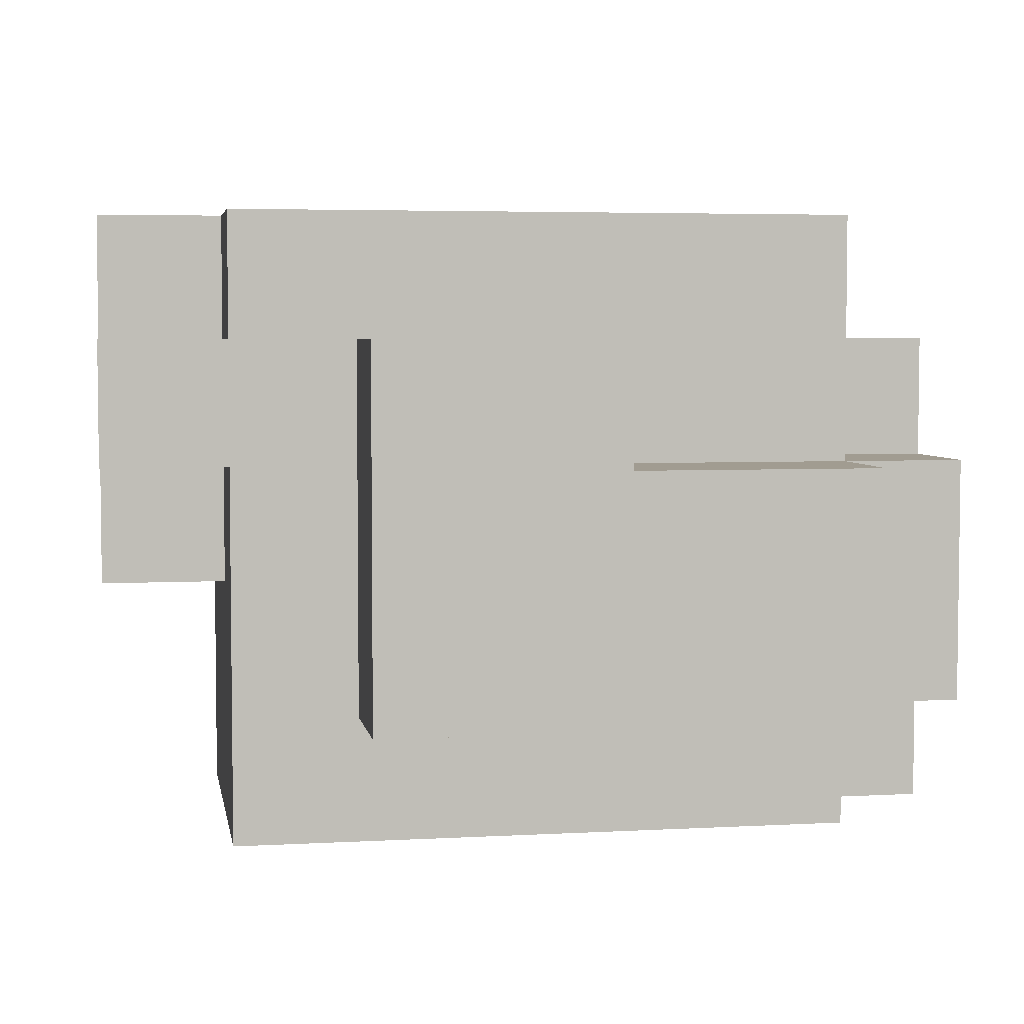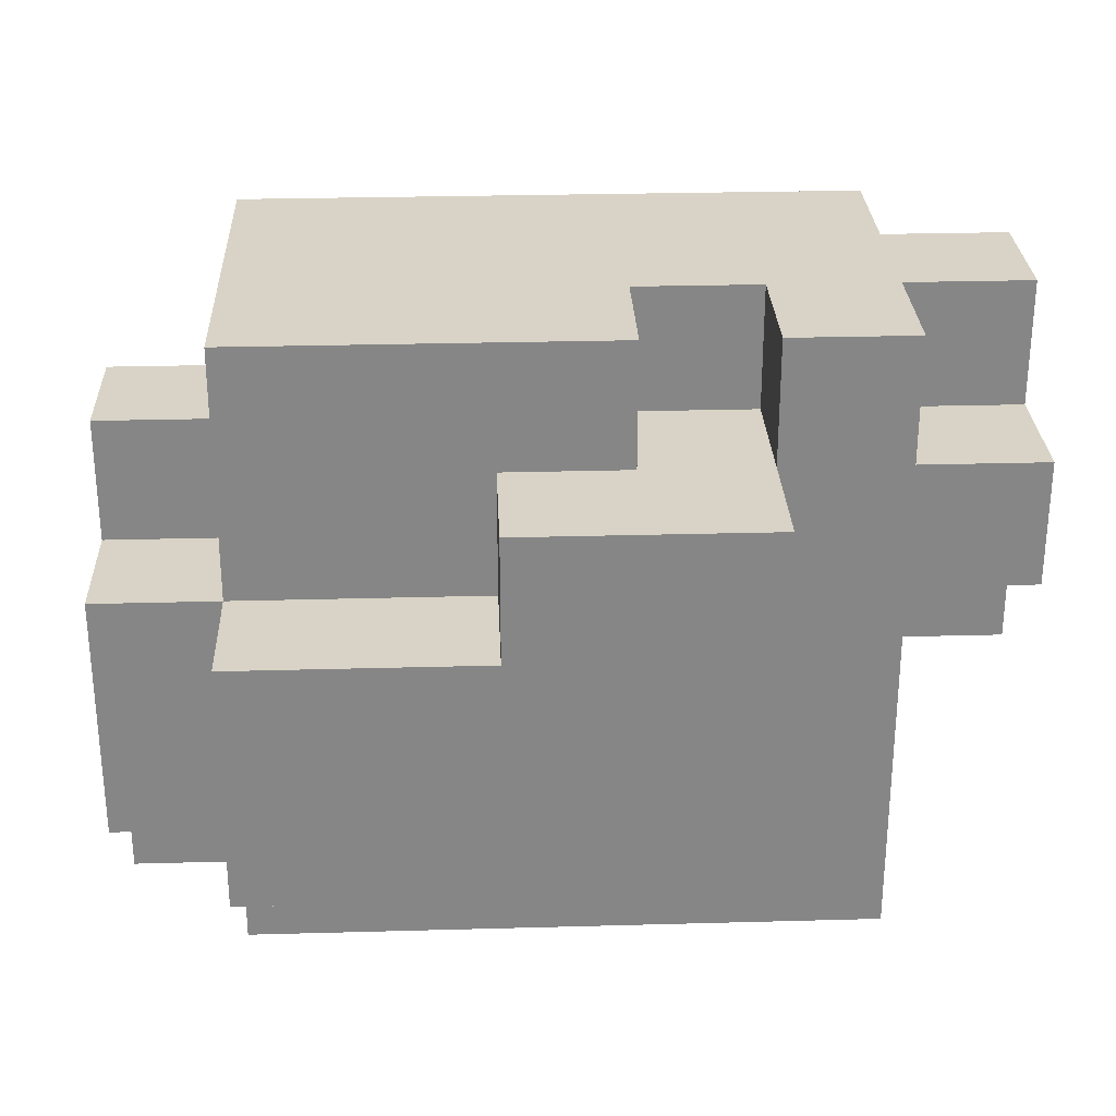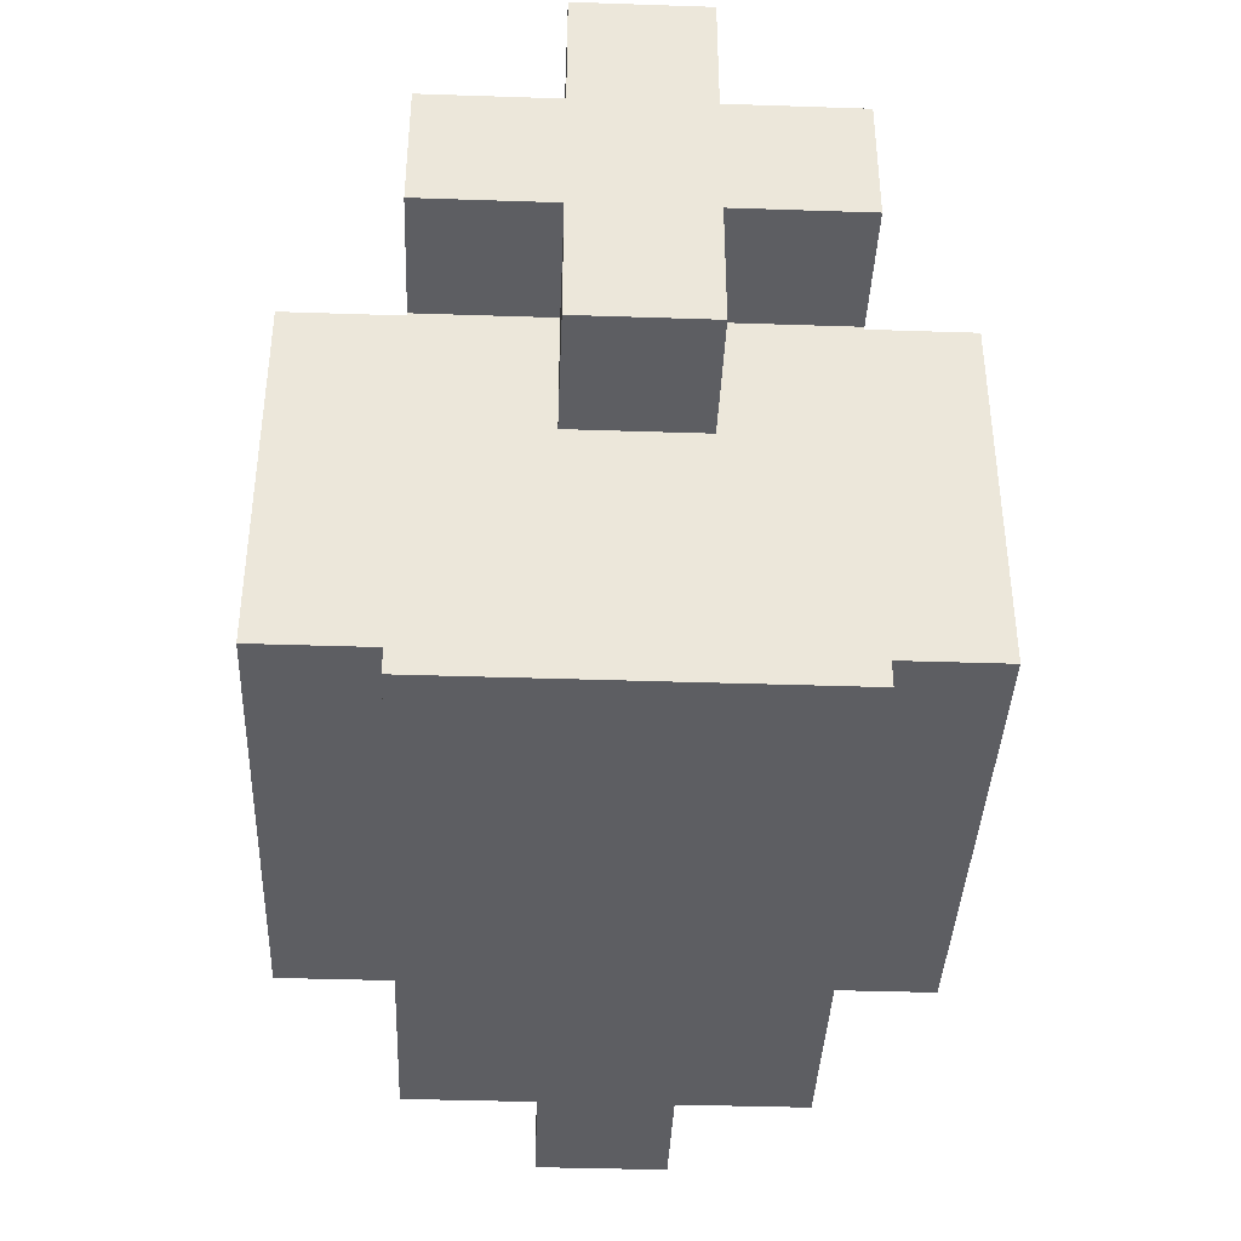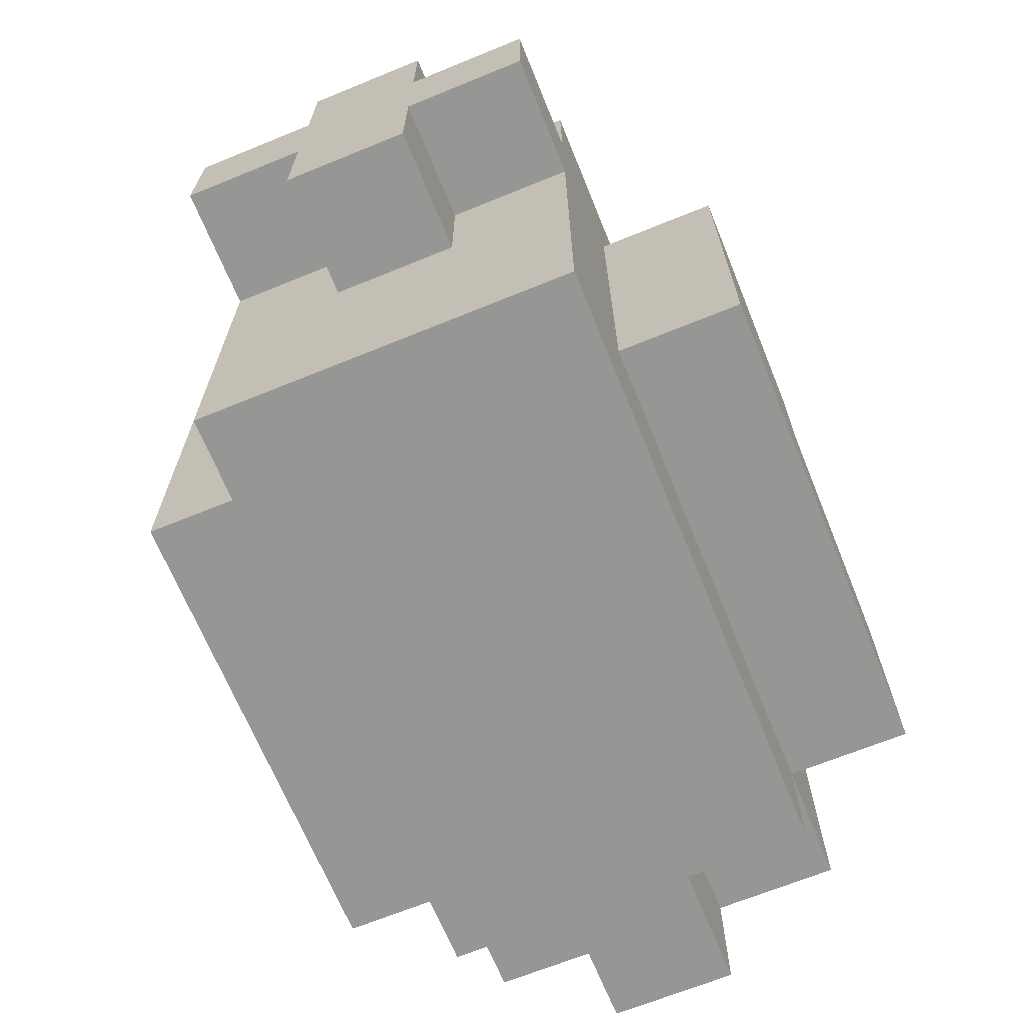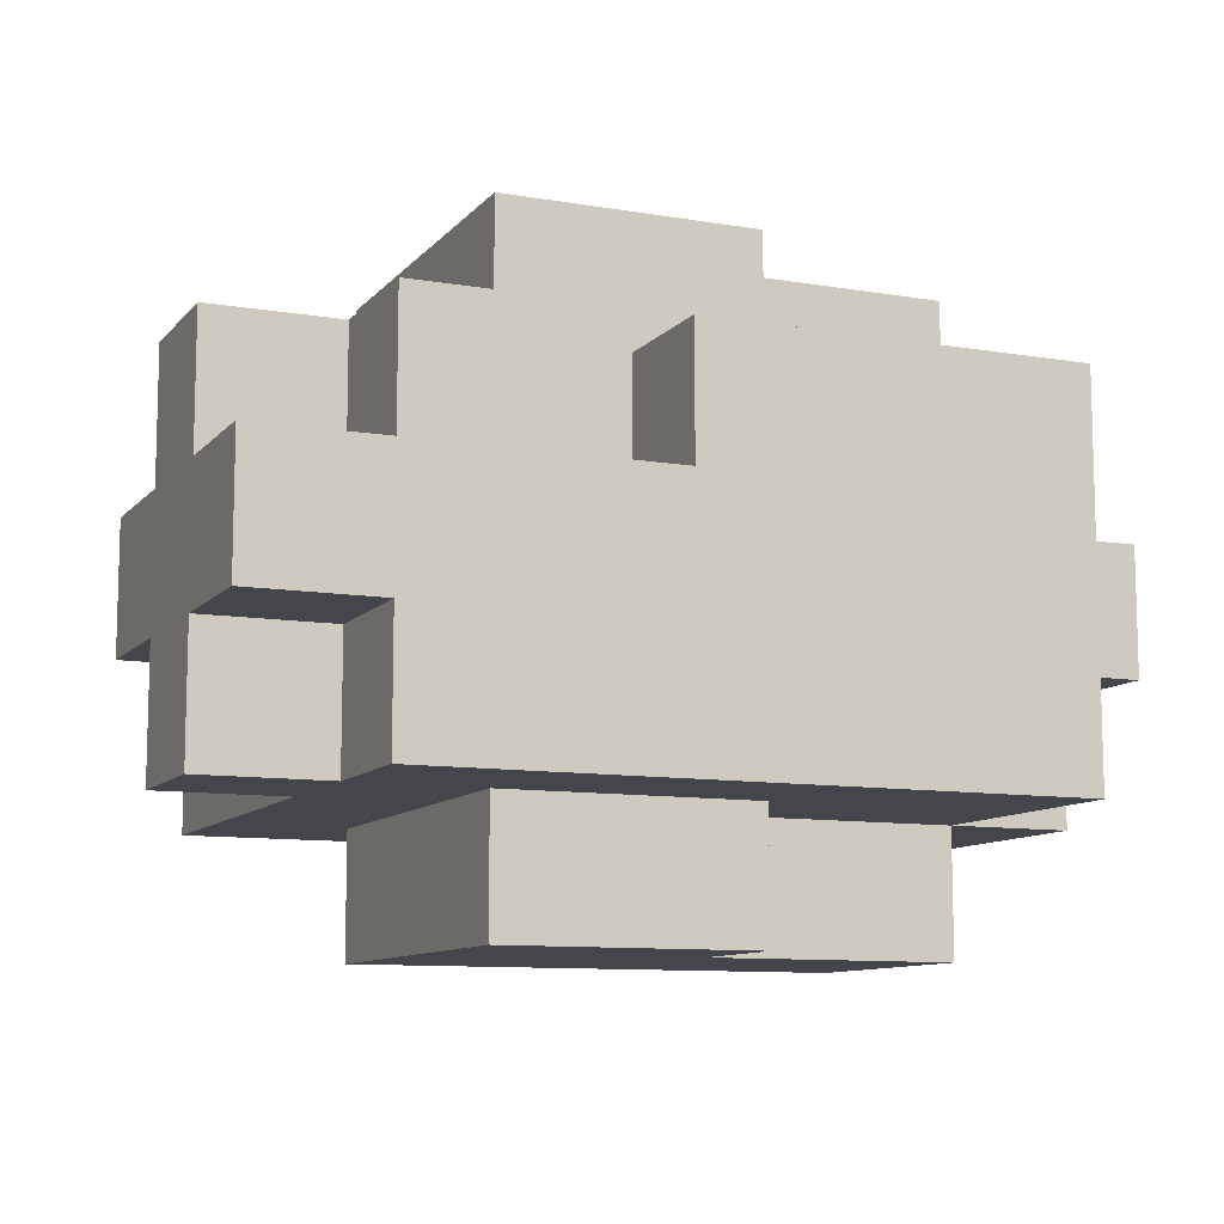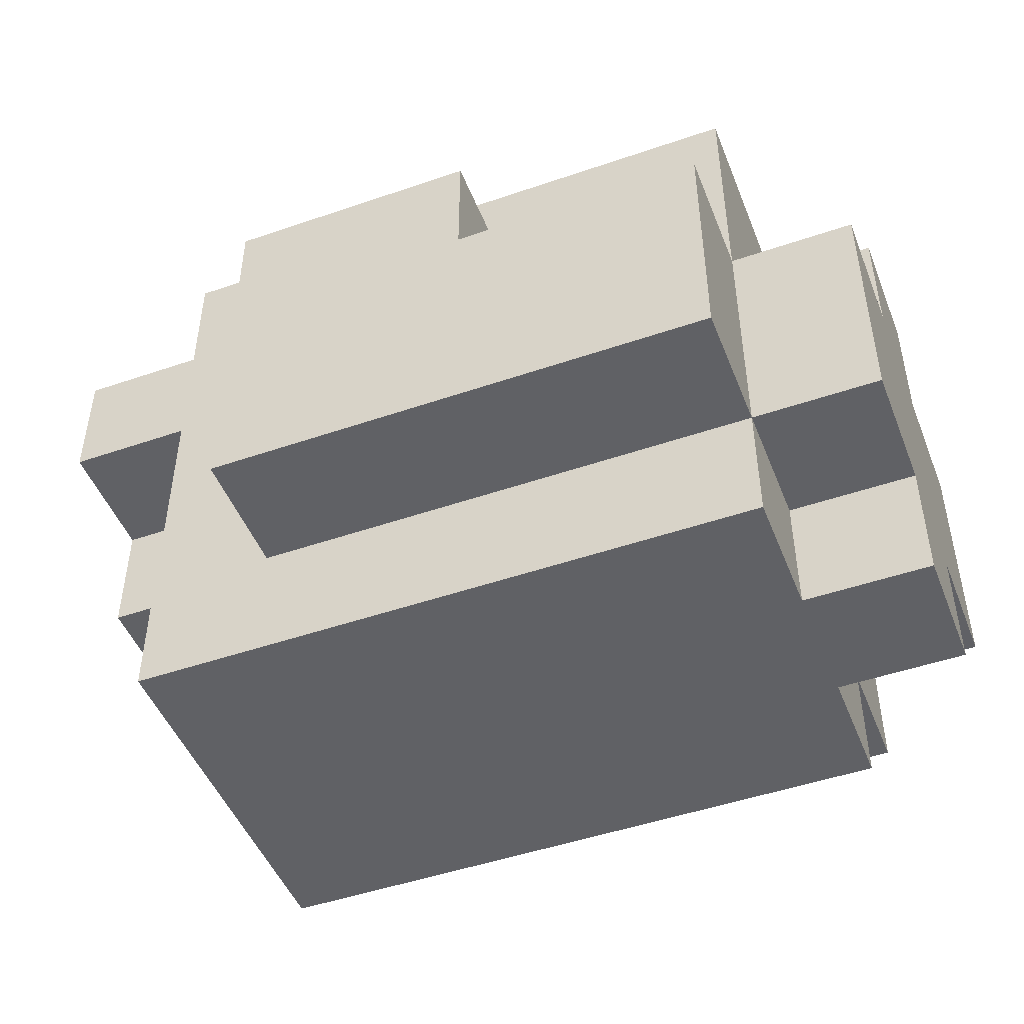
<metadata>
{"format":"obj","ext":"obj","renderer":"f3d","projection":"perspective","resolution":1024,"background":"white","views":[{"elev":4.5,"azim":-10.0,"up":"+Z"},{"elev":28.1,"azim":177.6,"up":"+Z"},{"elev":-39.3,"azim":-92.4,"up":"+Z"},{"elev":-67.7,"azim":-67.8,"up":"+Z"},{"elev":-10.1,"azim":-23.3,"up":"+Y"},{"elev":-48.0,"azim":21.1,"up":"+Z"}]}
</metadata>
<code>
o Cube.006
v -1.405 -0.1663 0.8711
v -0.988 -0.5834 0.8711
v -0.988 -0.1663 0.8711
v -1.405 -0.5834 0.454
v -1.405 -0.1663 0.454
v -1.405 -0.5834 0.03681
v -1.405 -0.1663 0.03681
v -0.988 -0.5834 0.454
v -0.988 -0.1663 0.454
v -0.988 -0.5834 0.03681
v -0.988 -0.1663 0.03681
v -0.5709 -0.5834 0.8711
v -0.5709 -0.1663 0.8711
v -0.1537 -0.5834 0.8711
v -0.1537 -0.1663 0.8711
v -0.5709 -1.001 0.454
v -0.5709 -1.001 0.03681
v -0.1537 -1.001 0.454
v -0.1537 -1.001 0.03681
v -0.5709 -0.5834 0.454
v -0.5709 -0.5834 0.03681
v -0.1537 -0.5834 0.454
v -1.405 0.2509 0.8711
v -0.988 0.2509 0.8711
v -0.988 0.6681 0.8711
v -1.405 0.2509 0.454
v -1.405 0.6681 0.454
v -1.405 0.2509 0.03681
v -1.405 0.6681 0.03681
v -0.988 0.2509 0.454
v -0.988 0.6681 0.454
v -0.988 0.2509 0.03681
v -0.988 0.6681 0.03681
v -0.5709 0.2509 0.8711
v -0.5709 0.6681 0.8711
v -0.1537 0.2509 0.8711
v -0.1537 0.6681 0.8711
v -0.5709 0.2509 0.454
v -0.5709 0.6681 0.454
v -0.5709 0.6681 0.03681
v -0.1537 0.2509 0.454
v -0.1537 0.6681 0.454
v -0.5709 1.085 0.454
v -0.5709 1.085 0.03681
v -0.1537 1.085 0.454
v -0.1537 1.085 0.03681
v -1.405 -0.1663 -0.3803
v -0.988 -0.5834 -0.3803
v -0.988 -0.1663 -0.3803
v -0.988 -0.5834 -0.7975
v -0.988 -0.1663 -0.7975
v -0.988 -0.5834 -1.215
v -0.988 -0.1663 -1.215
v -0.5709 -1.001 -0.3803
v -0.5709 -1.001 -0.7975
v -0.1537 -1.001 -0.3803
v -0.1537 -1.001 -0.7975
v -0.5709 -0.5834 -0.3803
v -0.5709 -0.5834 -0.7975
v -0.1537 -0.5834 -0.7975
v -0.5709 -0.5834 -1.215
v -0.5709 -0.1663 -1.215
v -0.1537 -0.5834 -1.215
v -0.1537 -0.1663 -1.215
v -1.405 0.2509 -0.3803
v -0.988 0.2509 -0.3803
v -0.988 0.6681 -0.3803
v -0.988 0.2509 -0.7975
v -0.988 0.6681 -0.7975
v -0.988 0.2509 -1.215
v -0.988 0.6681 -1.215
v -0.5709 0.6681 -0.3803
v -0.5709 0.6681 -0.7975
v -0.1537 0.6681 -0.7975
v -0.5709 1.085 -0.3803
v -0.5709 1.085 -0.7975
v -0.1537 1.085 -0.3803
v -0.1537 1.085 -0.7975
v -0.5709 0.2509 -1.215
v -0.5709 0.6681 -1.215
v -0.1537 0.2509 -1.215
v -0.1537 0.6681 -1.215
v 0.2635 -0.5834 0.8711
v 0.2635 -0.1663 0.8711
v 0.6806 -0.5834 0.8711
v 0.6806 -0.1663 0.8711
v 0.2635 -1.001 0.454
v 0.2635 -1.001 0.03681
v 0.6806 -1.001 0.03681
v 0.2635 -0.5834 0.454
v 0.2635 -0.5834 0.03681
v 0.6806 -0.5834 0.454
v 0.6806 -0.5834 0.03681
v 1.098 -0.5834 0.8711
v 1.098 -0.1663 0.8711
v 1.098 -1.001 0.03681
v 1.098 -0.5834 0.454
v 1.098 -0.1663 0.454
v 1.098 -0.5834 0.03681
v 1.098 -0.1663 0.03681
v 1.515 -0.1663 0.454
v 1.515 -0.5834 0.03681
v 1.515 -0.1663 0.03681
v 0.2635 0.2509 0.8711
v 0.2635 0.6681 0.8711
v 0.6806 0.2509 0.8711
v 0.6806 0.6681 0.8711
v 0.2635 0.6681 0.454
v 0.2635 0.6681 0.03681
v 0.6806 0.6681 0.454
v 0.6806 0.6681 0.03681
v 0.2635 1.085 0.454
v 0.2635 1.085 0.03681
v 0.6806 1.085 0.03681
v 1.098 0.2509 0.8711
v 1.098 0.6681 0.8711
v 1.098 0.2509 0.454
v 1.098 0.6681 0.454
v 1.098 0.2509 0.03681
v 1.098 0.6681 0.03681
v 1.515 0.2509 0.454
v 1.515 0.2509 0.03681
v 1.515 0.6681 0.03681
v 1.098 1.085 0.03681
v 0.2635 -1.001 -0.3803
v 0.2635 -1.001 -0.7975
v 0.6806 -1.001 -0.3803
v 0.6806 -1.001 -0.7975
v 0.2635 -0.5834 -0.7975
v 0.6806 -0.5834 -0.7975
v 0.2635 -0.5834 -1.215
v 0.2635 -0.1663 -1.215
v 0.6806 -0.5834 -1.215
v 0.6806 -0.1663 -1.215
v 1.098 -1.001 -0.3803
v 1.098 -1.001 -0.7975
v 1.098 -0.5834 -0.3803
v 1.098 -0.5834 -0.7975
v 1.098 -0.1663 -0.7975
v 1.515 -0.5834 -0.3803
v 1.515 -0.1663 -0.3803
v 1.515 -0.5834 -0.7975
v 1.515 -0.1663 -0.7975
v 1.098 -0.5834 -1.215
v 1.098 -0.1663 -1.215
v 1.515 -0.1663 -1.215
v 0.2635 0.6681 -0.7975
v 0.6806 0.6681 -0.7975
v 0.2635 1.085 -0.3803
v 0.2635 1.085 -0.7975
v 0.6806 1.085 -0.3803
v 0.6806 1.085 -0.7975
v 0.2635 0.2509 -1.215
v 0.2635 0.6681 -1.215
v 0.6806 0.2509 -1.215
v 0.6806 0.6681 -1.215
v 1.098 0.6681 -0.3803
v 1.098 0.2509 -0.7975
v 1.098 0.6681 -0.7975
v 1.515 0.2509 -0.3803
v 1.515 0.6681 -0.3803
v 1.515 0.2509 -0.7975
v 1.515 0.6681 -0.7975
v 1.098 1.085 -0.3803
v 1.098 1.085 -0.7975
v 1.098 0.2509 -1.215
v 1.098 0.6681 -1.215
v 1.515 0.2509 -1.215
f 4 5 7 6
f 4 8 9 5
f 7 11 10 6
f 4 6 10 8
f 12 14 15 13
f 16 17 19 18
f 2 12 13 3
f 8 10 21 20
f 2 3 9 8
f 1 5 9 3
f 12 20 22 14
f 16 20 21 17
f 16 18 22 20
f 2 8 20 12
f 26 27 29 28
f 26 30 31 27
f 29 33 32 28
f 31 33 29 27
f 38 41 42 39
f 45 46 44 43
f 24 34 35 25
f 39 40 33 31
f 24 25 31 30
f 24 30 26 23
f 38 39 35 34
f 36 37 42 41
f 36 41 38 34
f 39 43 44 40
f 39 42 45 43
f 35 39 31 25
f 48 49 51 50
f 54 55 57 56
f 62 64 63 61
f 48 50 59 58
f 53 62 61 52
f 50 51 53 52
f 59 61 63 60
f 54 58 59 55
f 59 60 57 55
f 50 52 61 59
f 66 67 69 68
f 77 78 76 75
f 80 82 81 79
f 72 73 69 67
f 71 80 79 70
f 68 69 71 70
f 74 82 80 73
f 72 75 76 73
f 76 78 74 73
f 73 80 71 69
f 83 85 86 84
f 90 91 93 92
f 99 100 98 97
f 99 102 103 100
f 98 100 103 101
f 85 94 95 86
f 92 93 99 97
f 83 90 92 85
f 97 98 95 94
f 88 91 90 87
f 88 89 93 91
f 89 96 99 93
f 85 92 97 94
f 104 106 107 105
f 110 111 109 108
f 119 120 118 117
f 119 122 123 120
f 121 122 119 117
f 106 115 116 107
f 118 120 111 110
f 107 110 108 105
f 117 118 116 115
f 109 113 112 108
f 109 111 114 113
f 111 120 124 114
f 116 118 110 107
f 125 126 128 127
f 132 134 133 131
f 142 143 141 140
f 139 143 142 138
f 137 138 142 140
f 127 128 136 135
f 134 145 144 133
f 129 131 133 130
f 144 145 139 138
f 139 145 146 143
f 129 130 128 126
f 136 138 137 135
f 130 138 136 128
f 130 133 144 138
f 151 152 150 149
f 154 156 155 153
f 162 163 161 160
f 159 163 162 158
f 161 163 159 157
f 164 165 152 151
f 156 167 166 155
f 148 156 154 147
f 166 167 159 158
f 162 168 166 158
f 150 152 148 147
f 159 165 164 157
f 152 165 159 148
f 159 167 156 148
f 14 83 84 15
f 18 19 88 87
f 18 87 90 22
f 14 22 90 83
f 36 104 105 37
f 112 113 46 45
f 42 108 112 45
f 105 108 42 37
f 56 57 126 125
f 64 132 131 63
f 60 129 126 57
f 60 63 131 129
f 149 150 78 77
f 82 154 153 81
f 78 150 147 74
f 147 154 82 74
f 17 54 56 19
f 10 11 49 48
f 7 47 49 11
f 17 21 58 54
f 10 48 58 21
f 88 125 127 89
f 140 141 103 102
f 99 137 140 102
f 135 137 99 96
f 89 127 135 96
f 32 33 67 66
f 32 66 65 28
f 46 77 75 44
f 40 44 75 72
f 40 72 67 33
f 160 161 123 122
f 123 161 157 120
f 114 151 149 113
f 157 164 124 120
f 124 164 151 114
f 1 3 24 23
f 5 26 28 7
f 13 15 36 34
f 1 23 26 5
f 3 13 34 24
f 49 66 68 51
f 65 66 49 47
f 79 81 64 62
f 51 68 70 53
f 70 79 62 53
f 84 86 106 104
f 103 122 121 101
f 98 101 121 117
f 98 117 115 95
f 86 95 115 106
f 153 155 134 132
f 143 162 160 141
f 166 168 146 145
f 146 168 162 143
f 155 166 145 134
f 7 28 65 47
f 141 160 122 103
f 15 84 104 36
f 81 153 132 64
f 19 56 125 88
f 113 149 77 46

</code>
